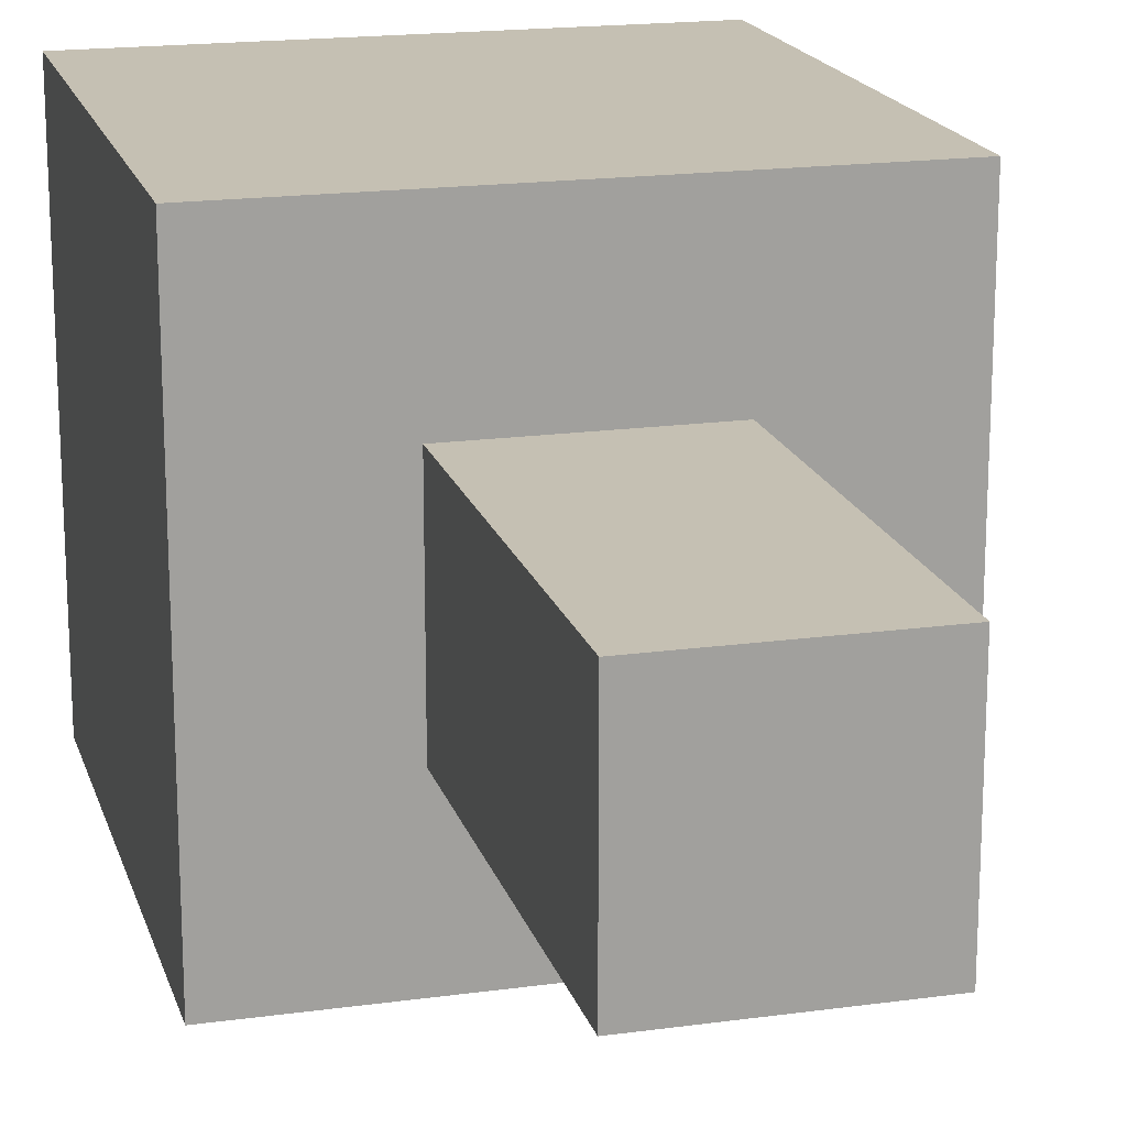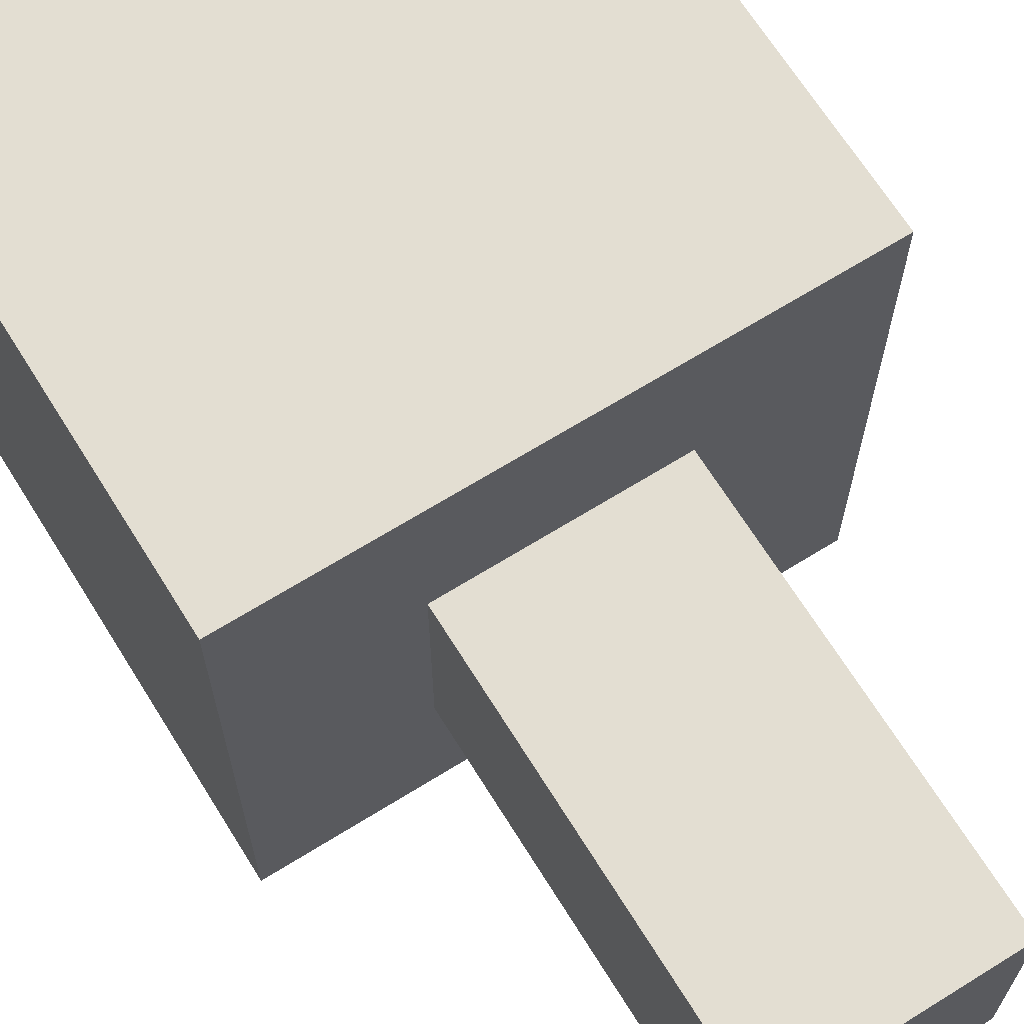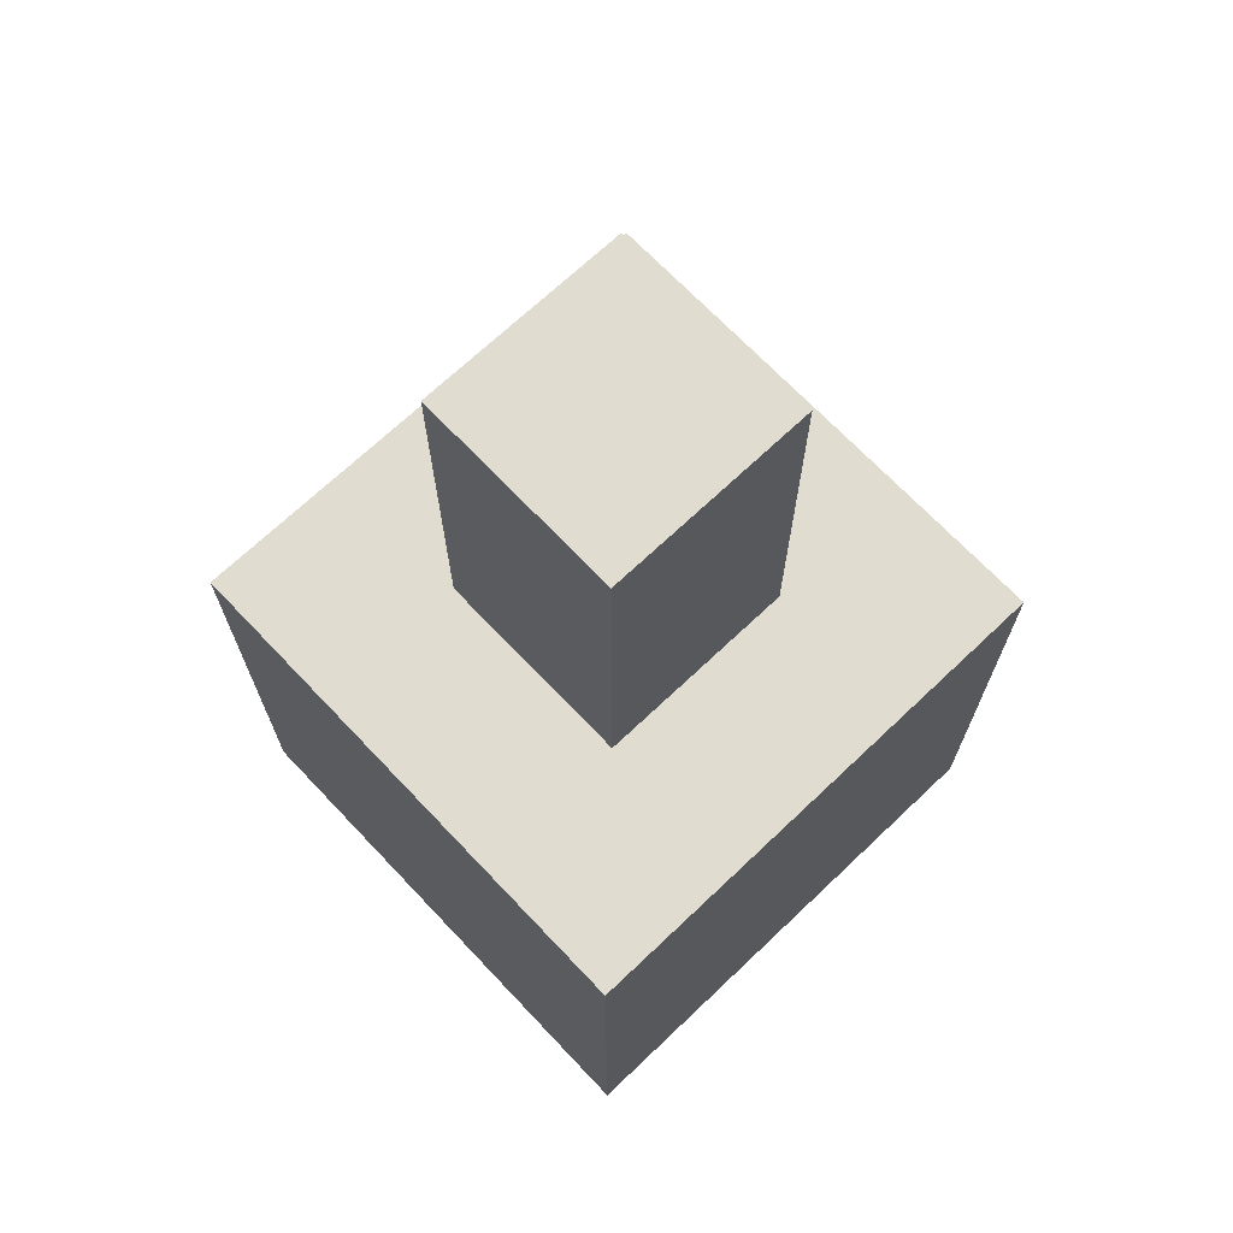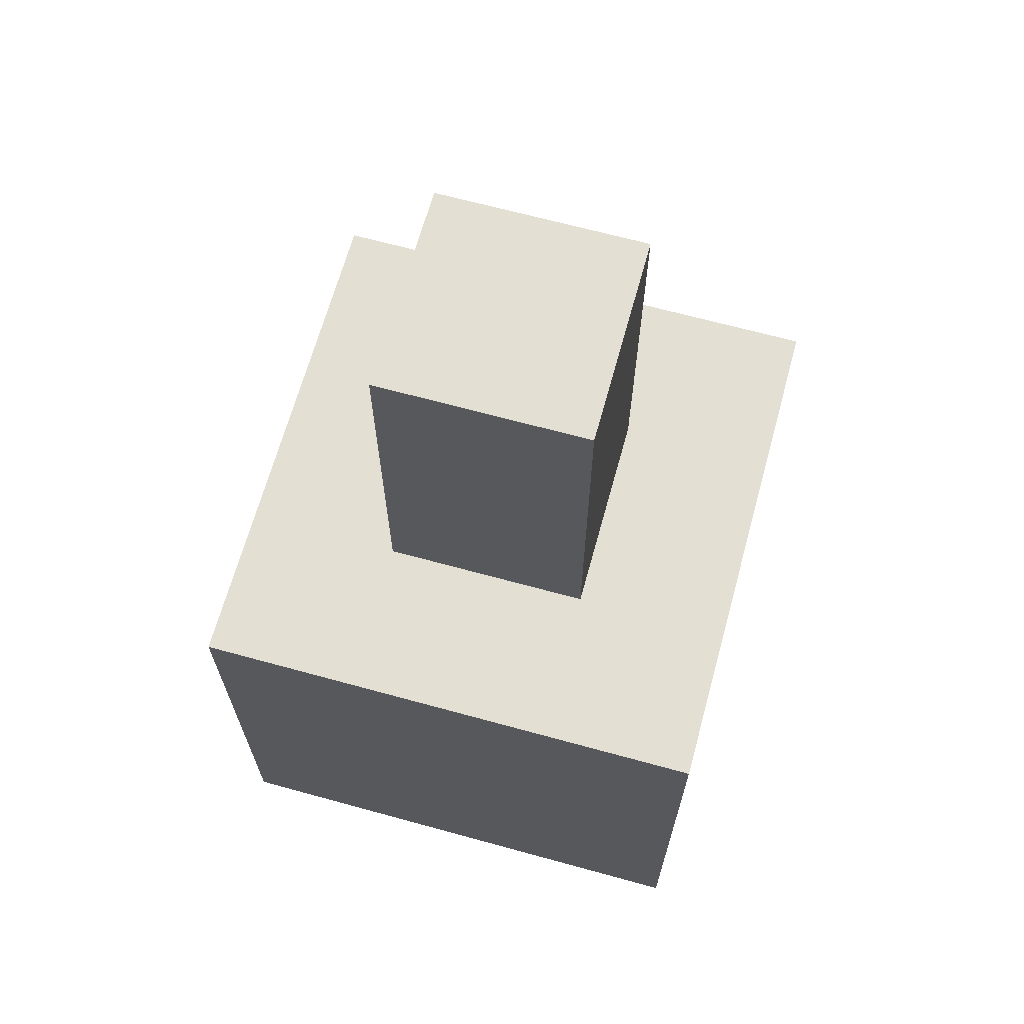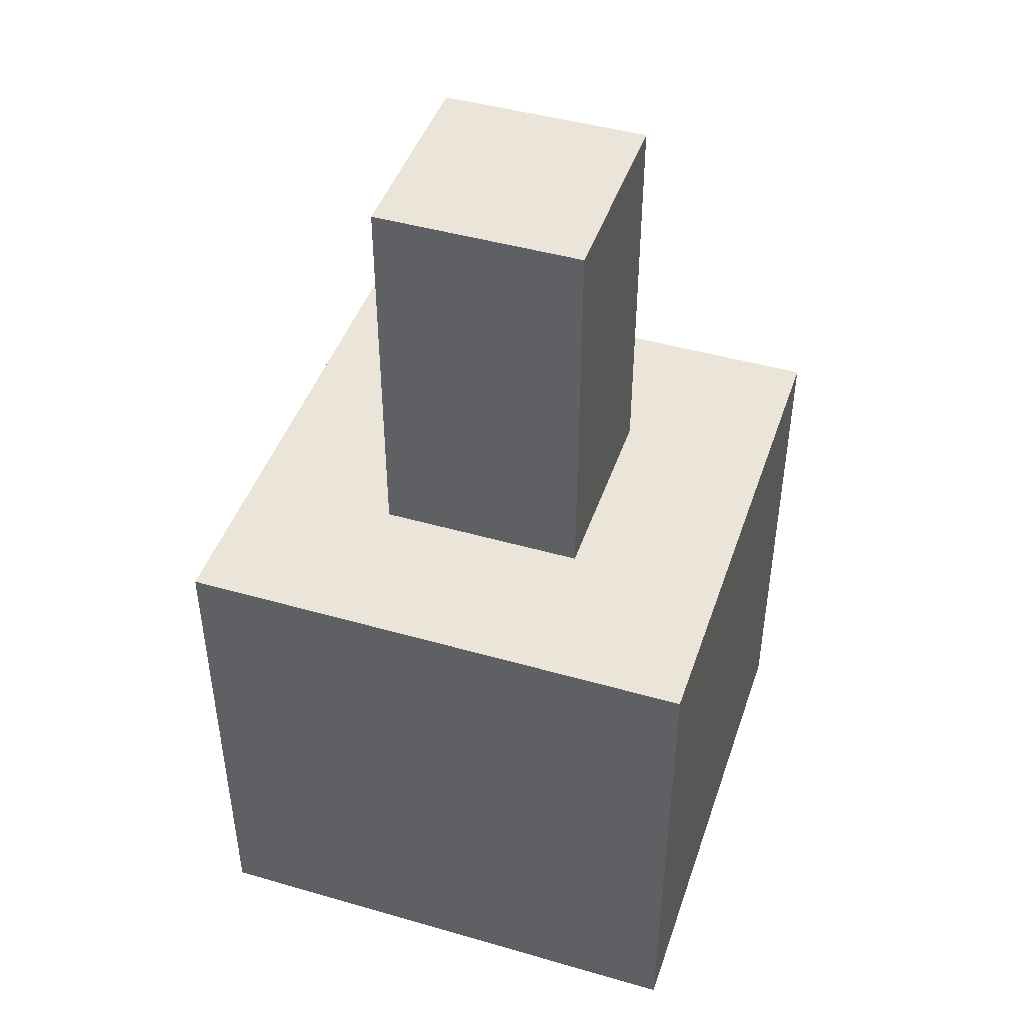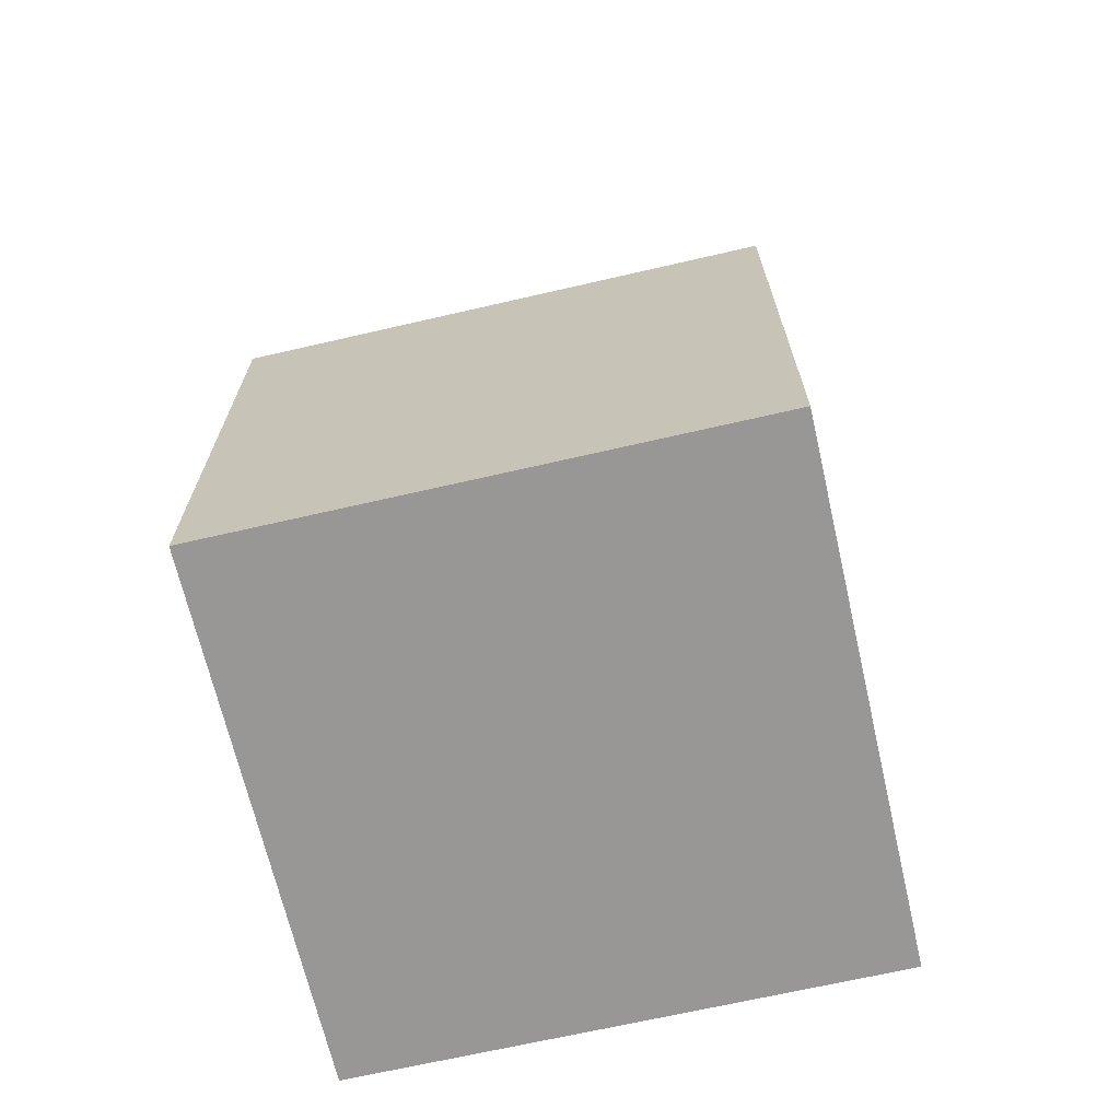
<metadata>
{"format":"obj","ext":"obj","renderer":"f3d","projection":"perspective","resolution":1024,"background":"white","views":[{"elev":18.1,"azim":165.0,"up":"+Z"},{"elev":67.5,"azim":148.1,"up":"+Z"},{"elev":69.7,"azim":136.5,"up":"+Y"},{"elev":66.7,"azim":-164.6,"up":"+Y"},{"elev":45.1,"azim":108.4,"up":"+Y"},{"elev":-68.2,"azim":13.0,"up":"+Y"}]}
</metadata>
<code>
o Cube.001_Cube.000
v -0.4006 3.517 -0.4006
v -0.4006 3.517 0.4006
v 0.4006 3.517 -0.4006
v 0.4006 3.517 0.4006
v 0.4006 2 0.4006
v -0.4006 2 0.4006
v -0.4006 2 -0.4006
v 0.4006 2 -0.4006
v -1 2 -1
v -1 2 1
v 1 2 1
v 1 2 -1
v -1 0 -1
v -1 0 1
v 1 0 1
v 1 0 -1
f 3 1 2
f 3 2 4
f 1 3 8
f 1 8 7
f 2 1 7
f 2 7 6
f 6 5 4
f 6 4 2
f 5 8 3
f 5 3 4
f 11 12 8
f 11 8 5
f 10 11 5
f 10 5 6
f 9 10 6
f 9 6 7
f 12 9 7
f 12 7 8
f 12 16 13
f 12 13 9
f 14 10 9
f 14 9 13
f 15 11 10
f 15 10 14
f 16 12 11
f 16 11 15
f 16 15 14
f 16 14 13

</code>
